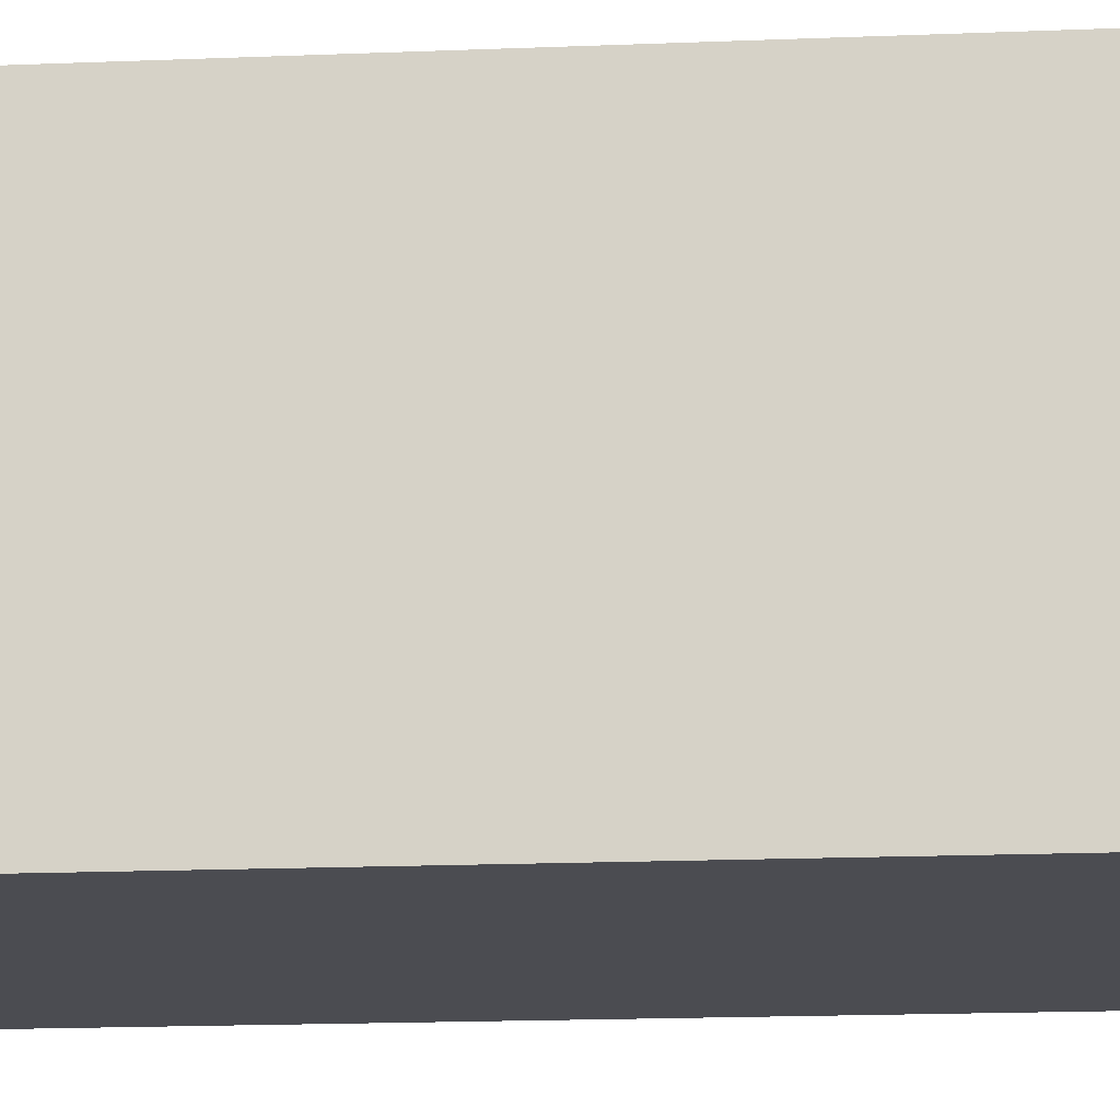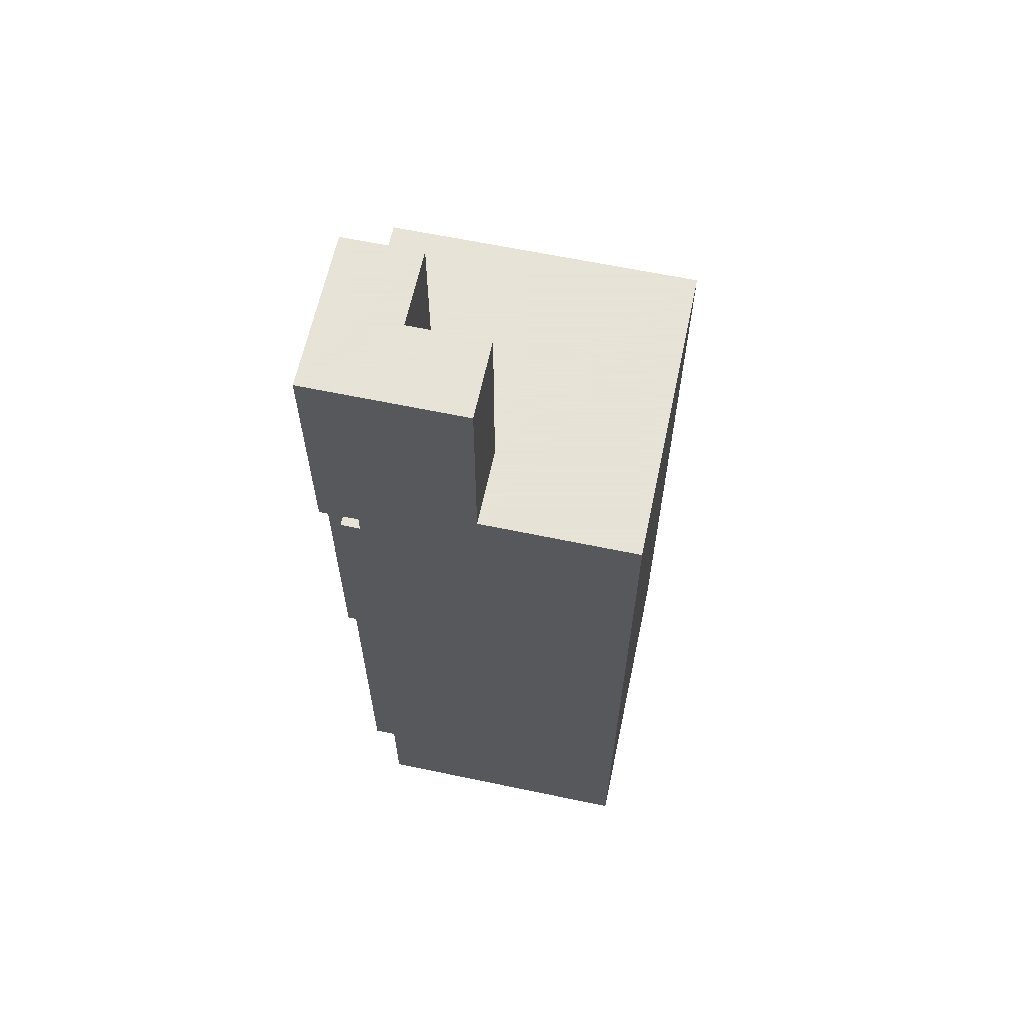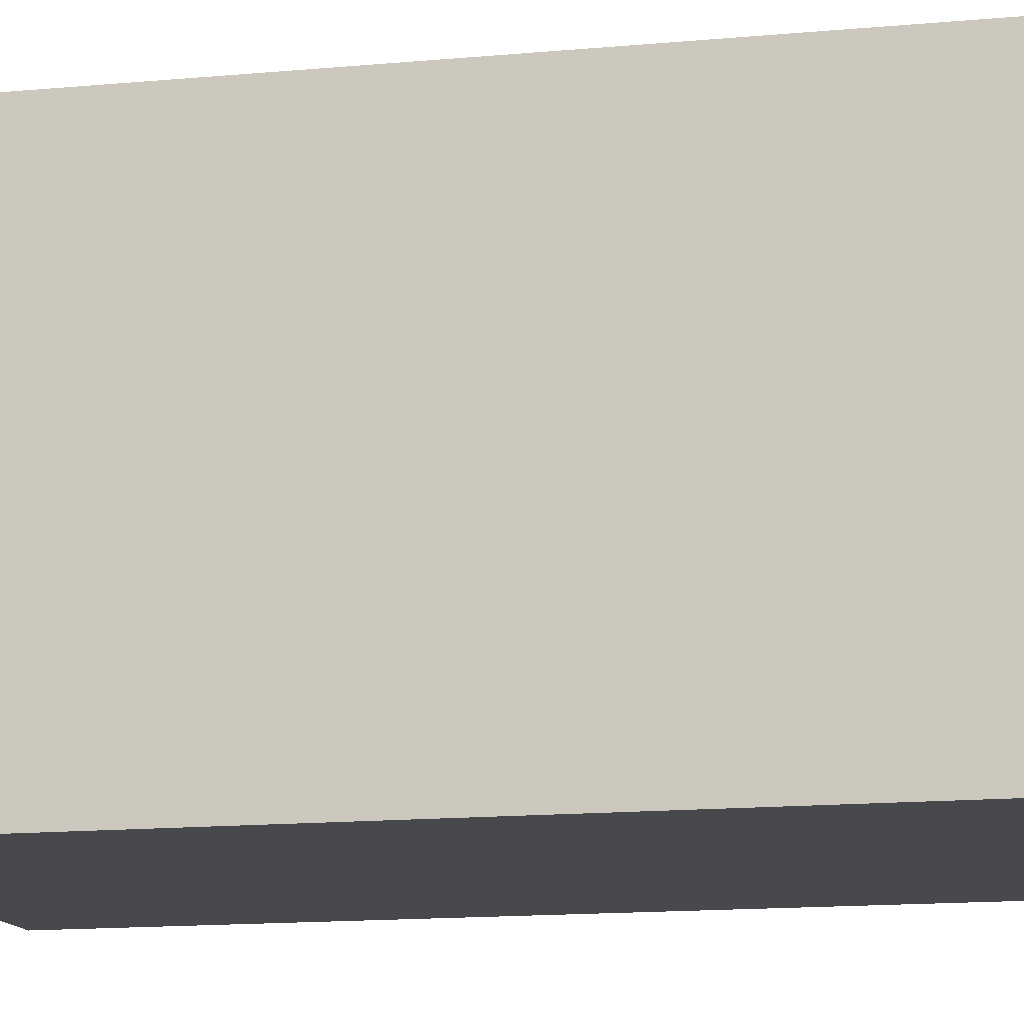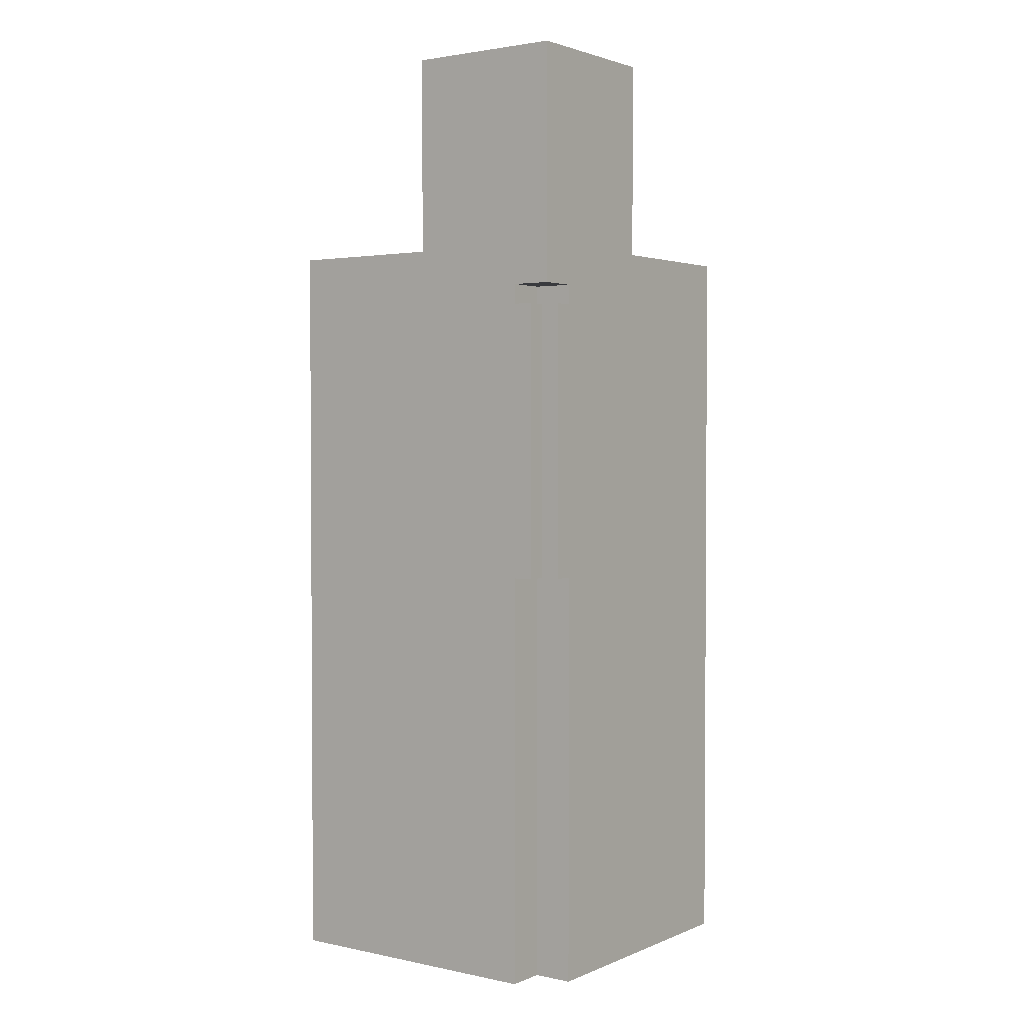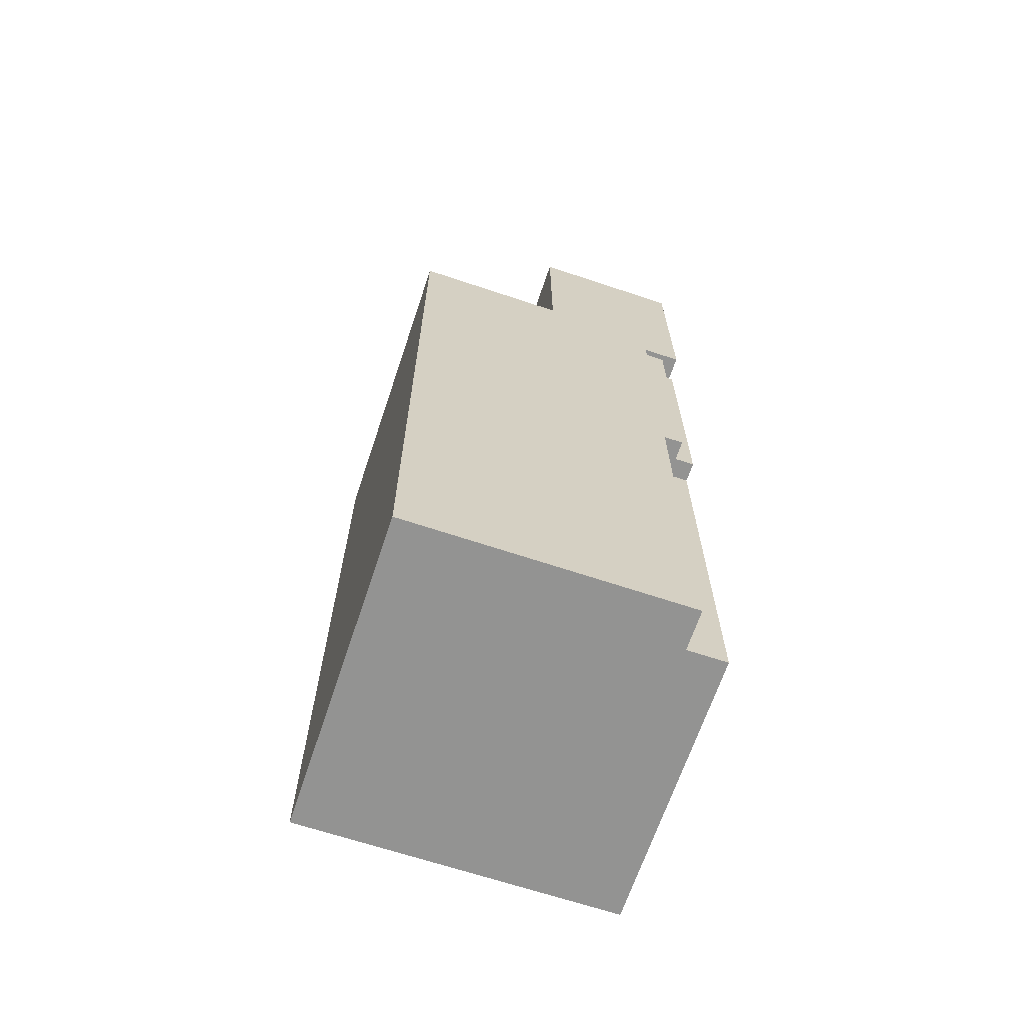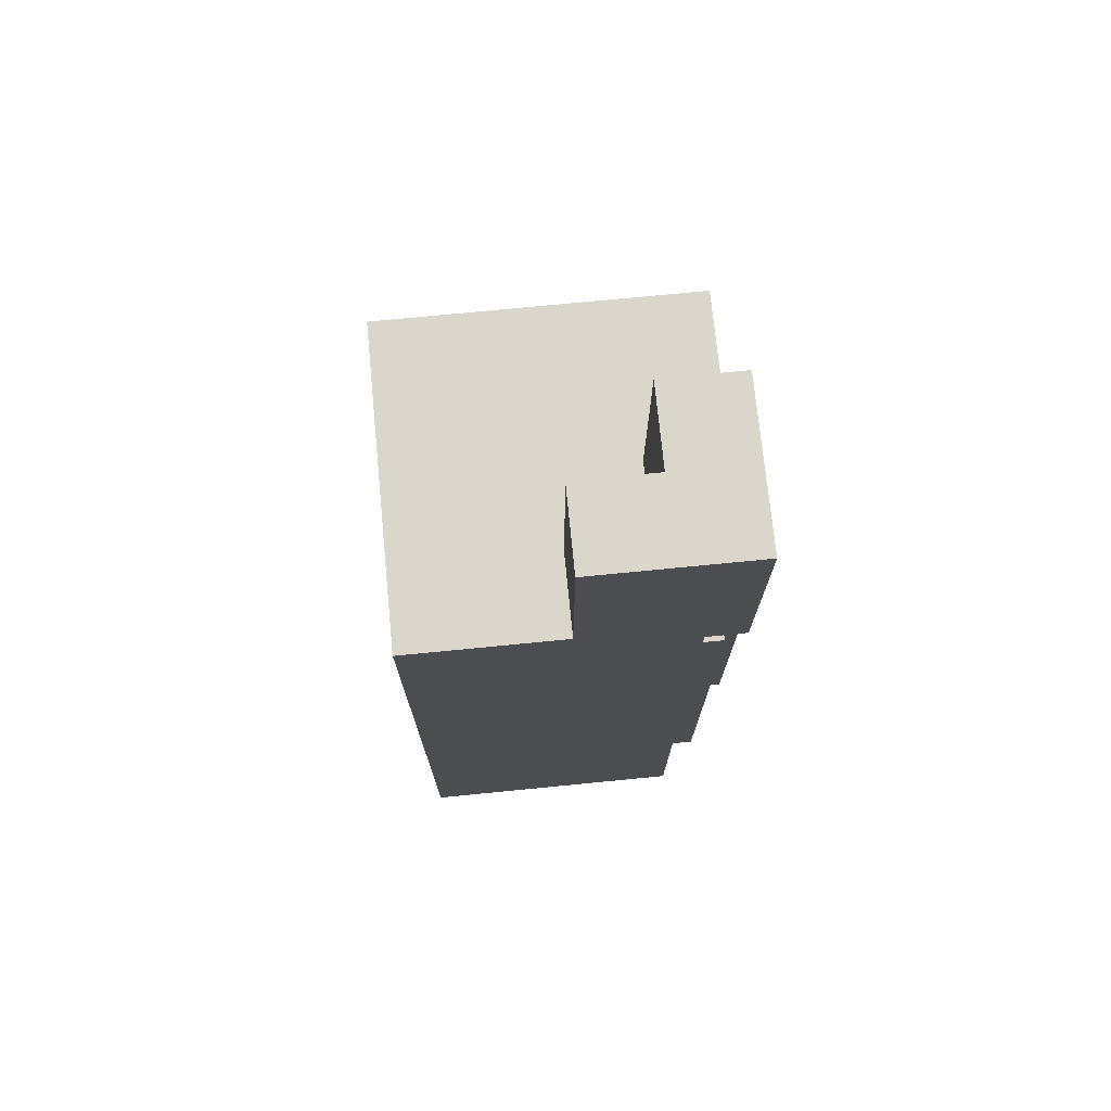
<metadata>
{"format":"obj","ext":"obj","renderer":"f3d","projection":"perspective","resolution":1024,"background":"white","views":[{"elev":-15.5,"azim":-84.8,"up":"+Z"},{"elev":62.8,"azim":102.0,"up":"+Y"},{"elev":-12.0,"azim":-76.3,"up":"+Z"},{"elev":2.3,"azim":36.1,"up":"+Y"},{"elev":-66.7,"azim":-18.5,"up":"+Y"},{"elev":73.6,"azim":-5.6,"up":"+Y"}]}
</metadata>
<code>
o
v -0.8 0 0.8
v -0.8 0 -0.8
v -0.8 3.7 0.8
v -0.8 3.7 -0.8
v -0.8 3.8 0.8
v -0.8 3.8 -0.8
v 0 3.8 0.8
v 0 3.8 0.4
v 0 4.8 0.8
v 0 4.8 0.4
v 0.4 0.2 0.4
v 0.4 0.2 0.2
v 0.4 3.6 0.4
v 0.4 3.6 0.2
v 0.4 3.8 0.4
v 0.4 3.8 0
v 0.4 4.8 0.4
v 0.4 4.8 0
v 0.3 0.2 0.4
v 0.3 0.2 0.2
v 0.3 3.6 0.4
v 0.3 3.6 0.2
v 0.6 0 0.8
v 0.6 0 0.6
v 0.6 2.1 0.8
v 0.6 2.1 0.6
v 0.6 3.5 0.8
v 0.6 3.5 0.6
v 0.6 3.6 0.8
v 0.6 3.6 0.6
v 0.7 2.1 0.8
v 0.7 2.1 0.7
v 0.7 3.5 0.8
v 0.7 3.5 0.7
v 0.8 0 0.6
v 0.8 0 0.2
v 0.8 0 -0.8
v 0.8 2.1 0.7
v 0.8 2.1 0.6
v 0.8 3.5 0.7
v 0.8 3.5 0.6
v 0.8 3.6 0.8
v 0.8 3.6 0.6
v 0.8 3.7 0.2
v 0.8 3.7 0
v 0.8 3.7 -0.8
v 0.8 3.8 0
v 0.8 3.8 -0.8
v 0.8 4.8 0.8
v 0.8 4.8 0
v -0.8 0 0.8
v -0.8 3.7 0.8
v -0.8 3.8 0.8
v 0 3.7 0.8
v 0 3.8 0.8
v 0 4.8 0.8
v 0.3 0 0.8
v 0.3 3.7 0.8
v 0.6 0 0.8
v 0.6 2.1 0.8
v 0.6 3.5 0.8
v 0.6 3.6 0.8
v 0.7 2.1 0.8
v 0.7 3.5 0.8
v 0.8 3.6 0.8
v 0.8 4.8 0.8
v 0.7 2.1 0.7
v 0.7 3.5 0.7
v 0.8 2.1 0.7
v 0.8 3.5 0.7
v 0.6 0 0.6
v 0.6 2.1 0.6
v 0.6 3.5 0.6
v 0.6 3.6 0.6
v 0.8 0 0.6
v 0.8 2.1 0.6
v 0.8 3.5 0.6
v 0.8 3.6 0.6
v 0.3 0.2 0.2
v 0.3 3.6 0.2
v 0.4 0.2 0.2
v 0.4 3.6 0.2
v 0 3.8 0.4
v 0 4.8 0.4
v 0.3 0.2 0.4
v 0.3 3.6 0.4
v 0.4 0.2 0.4
v 0.4 3.6 0.4
v 0.4 3.8 0.4
v 0.4 4.8 0.4
v 0.4 3.8 0
v 0.4 4.8 0
v 0.8 3.8 0
v 0.8 4.8 0
v -0.8 0 -0.8
v -0.8 3.7 -0.8
v -0.8 3.8 -0.8
v 0.8 0 -0.8
v 0.8 3.7 -0.8
v 0.8 3.8 -0.8
v -0.8 0 0.8
v 0.3 0 0.8
v 0.6 0 0.8
v 0.6 0 0.6
v 0.8 0 0.6
v 0.3 0 0.2
v 0.8 0 0.2
v -0.8 0 -0.8
v 0.8 0 -0.8
v 0.6 2.1 0.8
v 0.7 2.1 0.8
v 0.7 2.1 0.7
v 0.8 2.1 0.7
v 0.6 2.1 0.6
v 0.8 2.1 0.6
v 0.6 3.6 0.8
v 0.8 3.6 0.8
v 0.6 3.6 0.6
v 0.8 3.6 0.6
v 0.3 3.6 0.4
v 0.4 3.6 0.4
v 0.3 3.6 0.2
v 0.4 3.6 0.2
v 0.3 0.2 0.4
v 0.4 0.2 0.4
v 0.3 0.2 0.2
v 0.4 0.2 0.2
v 0.6 3.5 0.8
v 0.7 3.5 0.8
v 0.7 3.5 0.7
v 0.8 3.5 0.7
v 0.6 3.5 0.6
v 0.8 3.5 0.6
v -0.8 3.8 0.8
v 0 3.8 0.8
v 0 3.8 0.4
v 0.4 3.8 0.4
v 0 3.8 0
v 0.4 3.8 0
v 0.8 3.8 0
v -0.8 3.8 -0.8
v 0.8 3.8 -0.8
v 0 4.8 0.8
v 0.8 4.8 0.8
v 0 4.8 0.4
v 0.4 4.8 0.4
v 0.4 4.8 0
v 0.8 4.8 0
f 3 2 1
f 4 2 3
f 5 4 3
f 6 4 5
f 9 8 7
f 10 8 9
f 13 12 11
f 14 12 13
f 17 16 15
f 18 16 17
f 19 20 21
f 21 20 22
f 23 24 25
f 25 24 26
f 27 28 29
f 29 28 30
f 31 32 33
f 33 32 34
f 35 36 39
f 38 39 40
f 39 36 41
f 40 39 41
f 41 36 43
f 36 37 44
f 42 43 44
f 43 36 44
f 44 37 45
f 45 37 46
f 44 45 47
f 45 46 47
f 47 46 48
f 42 44 49
f 44 47 49
f 49 47 50
f 54 52 51
f 54 53 52
f 55 53 54
f 57 54 51
f 58 56 55
f 58 54 57
f 58 55 54
f 59 58 57
f 60 58 59
f 61 58 60
f 62 58 61
f 63 61 60
f 64 61 63
f 65 58 62
f 66 56 58
f 66 58 65
f 69 68 67
f 70 68 69
f 75 72 71
f 76 72 75
f 77 74 73
f 78 74 77
f 81 80 79
f 82 80 81
f 85 86 87
f 87 86 88
f 83 84 89
f 89 84 90
f 91 92 93
f 93 92 94
f 95 96 98
f 96 97 99
f 98 96 99
f 99 97 100
f 104 103 102
f 106 102 101
f 106 105 104
f 106 104 102
f 107 105 106
f 108 106 101
f 108 107 106
f 109 107 108
f 112 111 110
f 114 112 110
f 114 113 112
f 115 113 114
f 118 117 116
f 119 117 118
f 122 121 120
f 123 121 122
f 124 125 126
f 126 125 127
f 128 129 130
f 128 130 132
f 130 131 132
f 132 131 133
f 134 135 136
f 134 136 138
f 136 137 138
f 138 137 139
f 134 138 141
f 139 140 141
f 138 139 141
f 141 140 142
f 143 144 145
f 145 144 146
f 146 144 147
f 147 144 148

</code>
